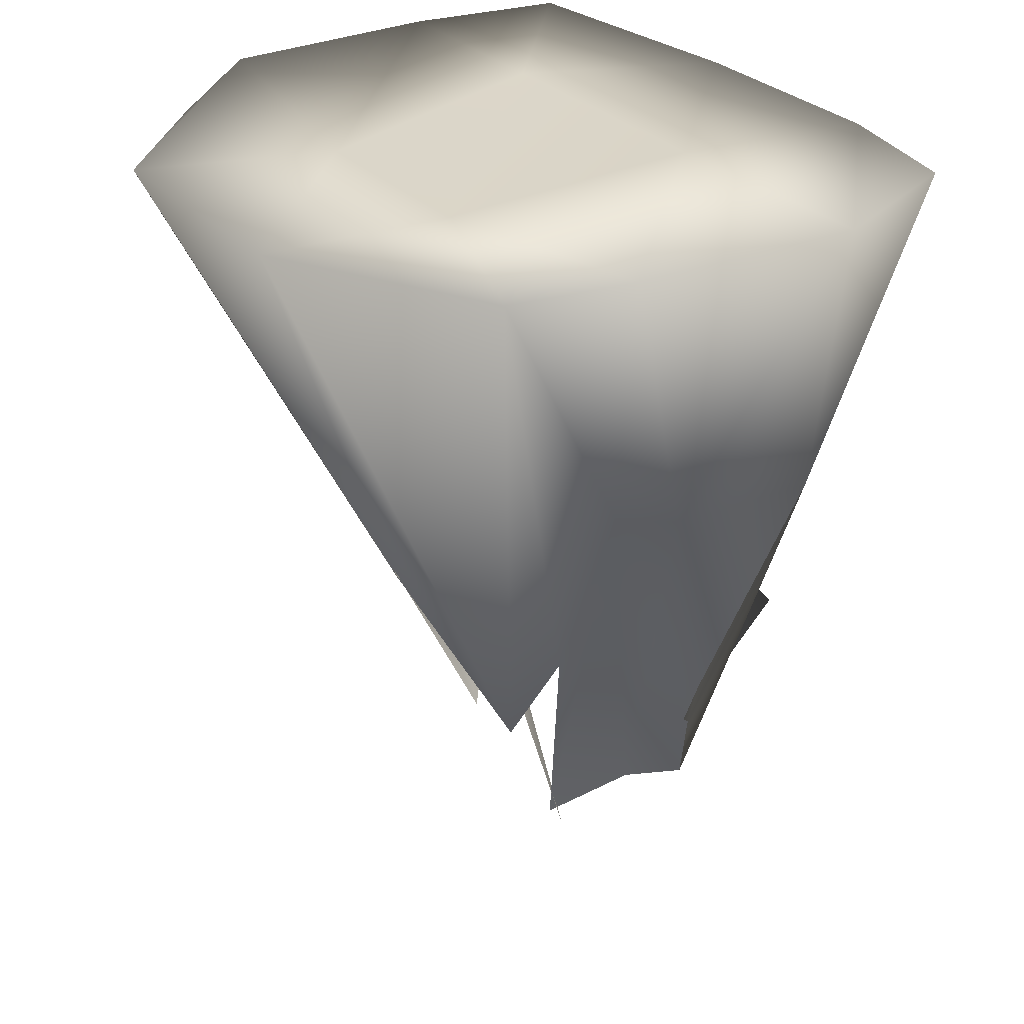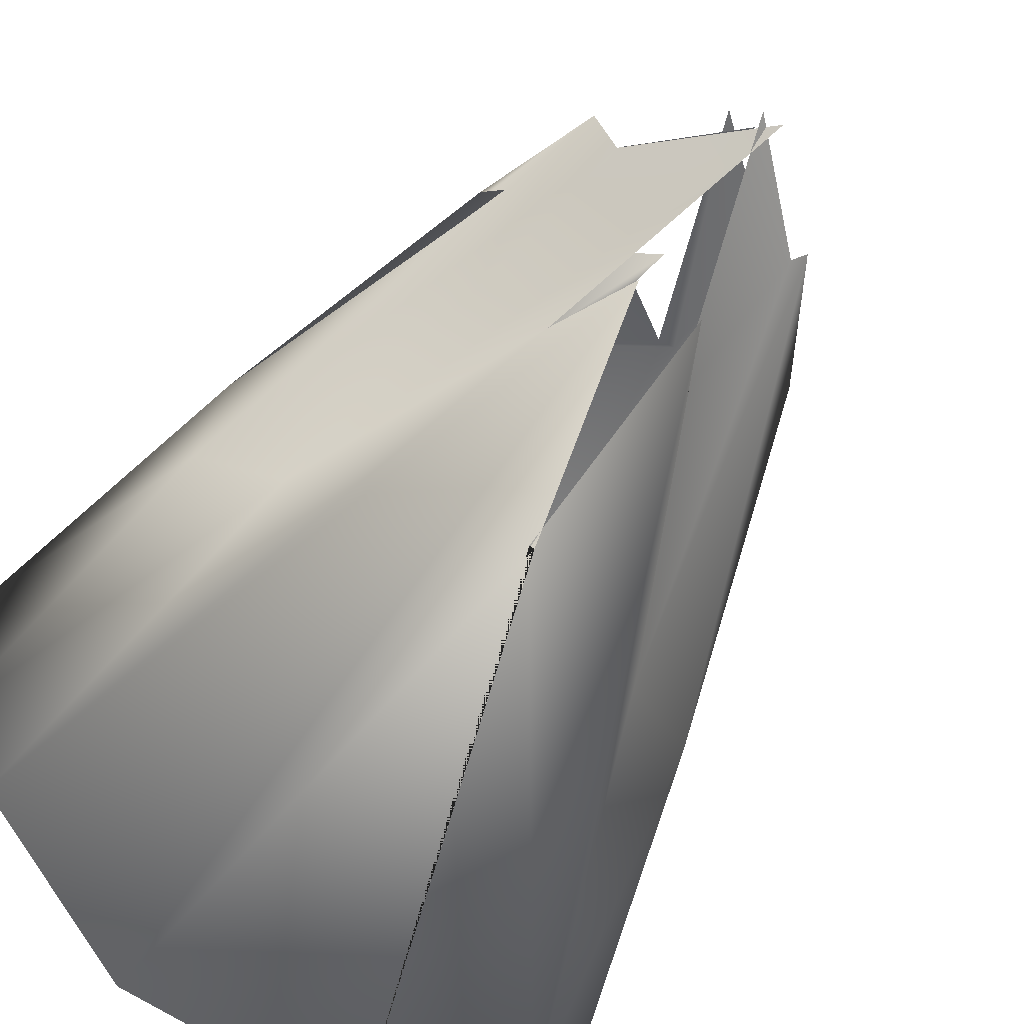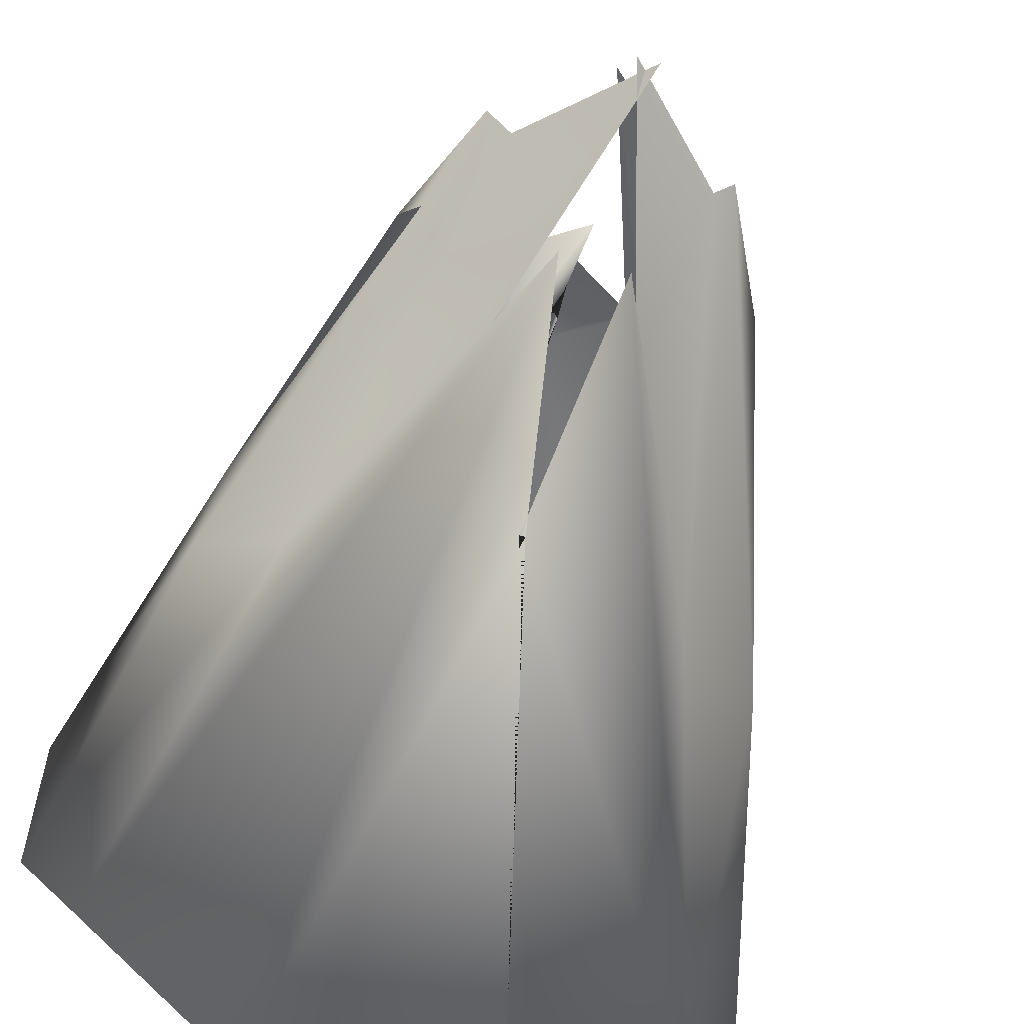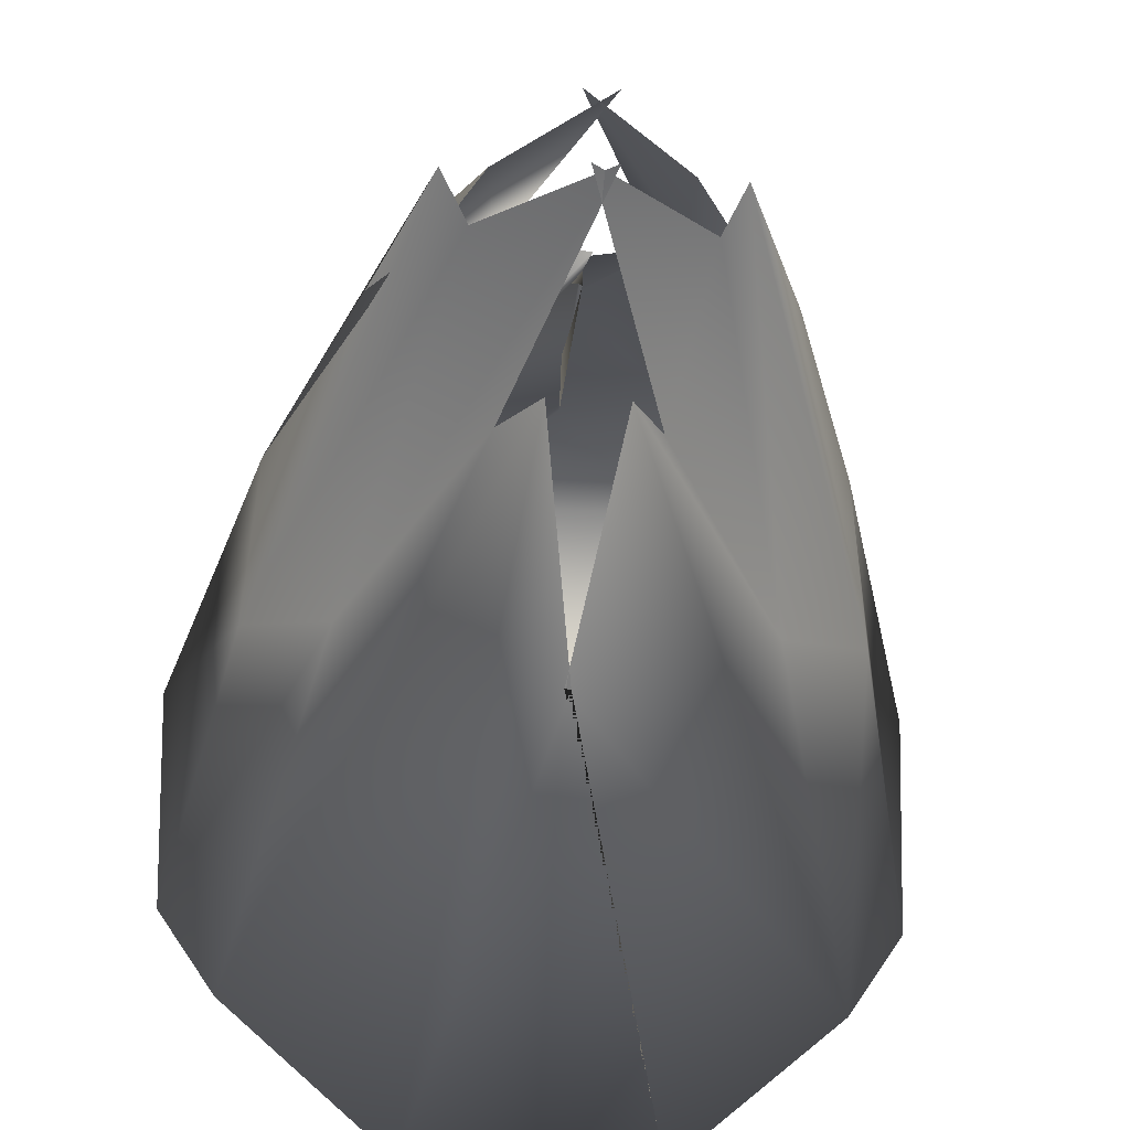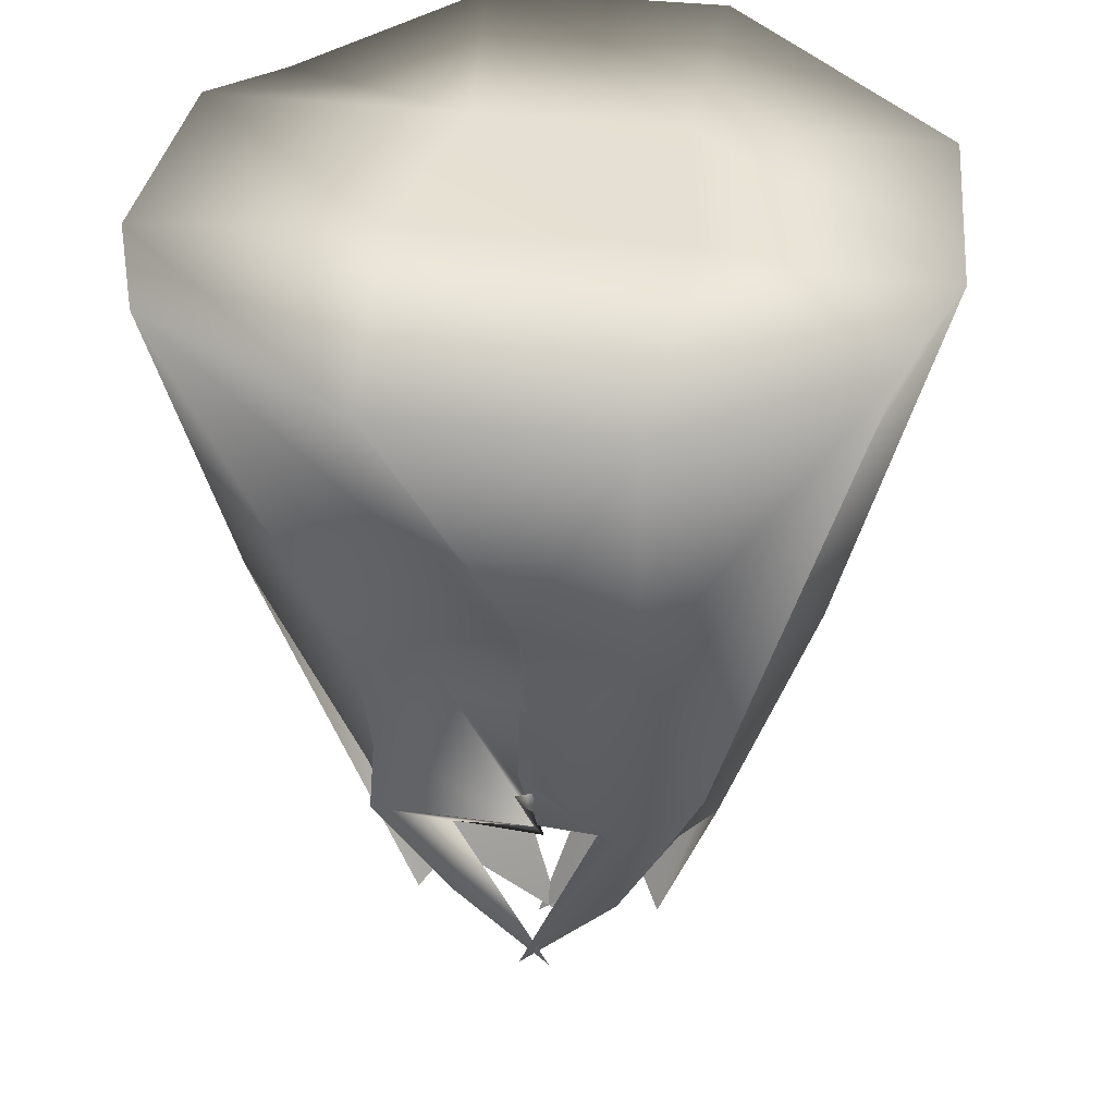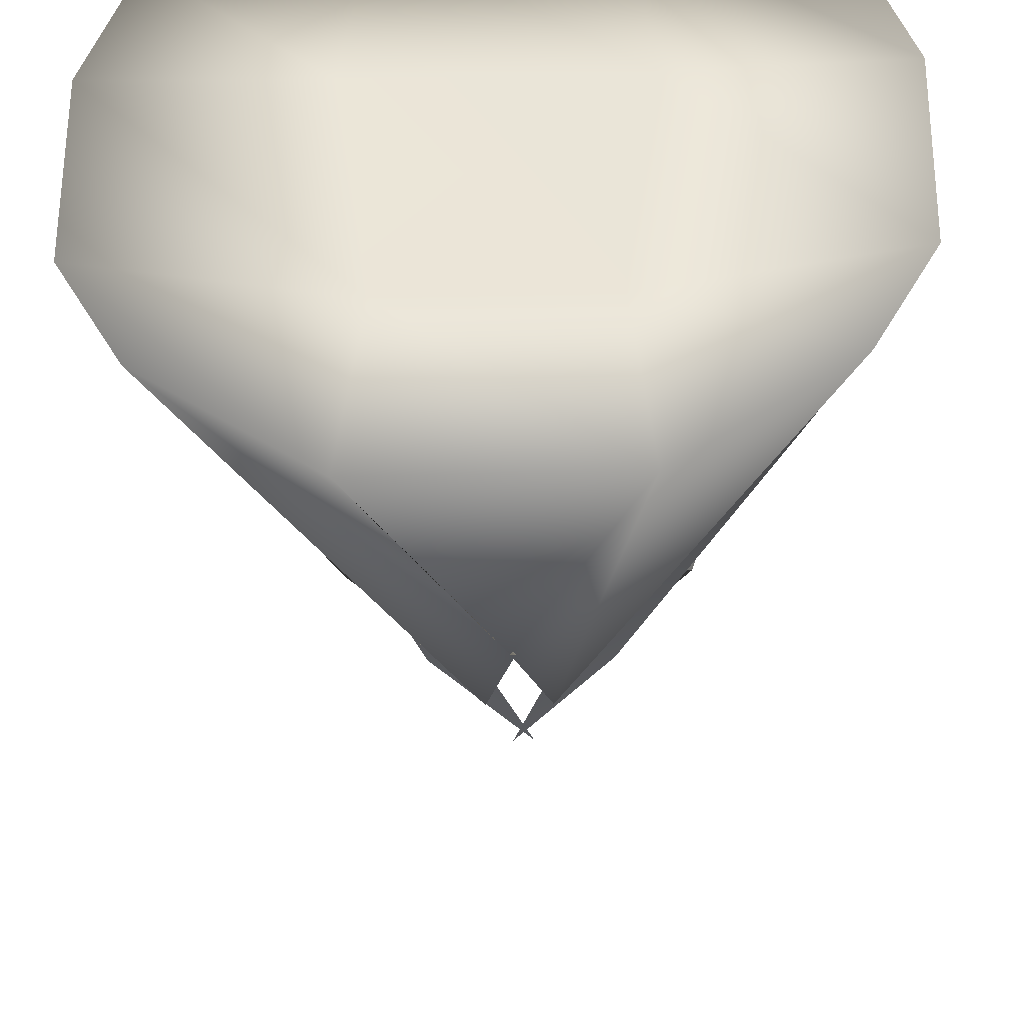
<metadata>
{"format":"obj","ext":"obj","renderer":"f3d","projection":"perspective","resolution":1024,"background":"white","views":[{"elev":29.7,"azim":-124.6,"up":"+Y"},{"elev":-67.5,"azim":-33.3,"up":"+Z"},{"elev":-69.9,"azim":-16.7,"up":"+Z"},{"elev":-35.2,"azim":-4.1,"up":"+Z"},{"elev":37.9,"azim":8.1,"up":"+Y"},{"elev":-42.2,"azim":-178.3,"up":"+Z"}]}
</metadata>
<code>
o Landscape.000
v -0.04831 -0.4432 0.07726
v 0.009825 -0.4933 0.08302
v -0.04069 -0.3533 0.1113
v -0.08426 -0.3328 0.1275
v -0.06976 -0.4238 0.05463
v -0.08581 -0.3069 0.1052
v -0.08204 -0.3996 0.05828
v -0.09585 -0.2635 0.0938
v -0.1035 -0.3863 0.04702
v -0.1561 -0.2009 0.0856
v -0.07173 -0.4521 0.06801
v -0.1626 -0.1901 -0.01546
v -0.05703 -0.4509 0.03393
v -0.1145 -0.2089 -0.02367
v 0.00739 -0.5133 0.01847
v -0.03993 -0.3569 -0.009142
v 0.000599 -0.3847 0.07715
v 0.003295 -0.4101 0.05731
v -0.05581 -0.2162 0.1201
v -0.1848 -0.006071 0.141
v -0.213 -0.0101 0.05625
v -0.2062 -0.007614 -0.08289
v -0.1706 -0.01909 -0.1409
v -0.01938 -0.4117 -0.03287
v 0.000137 -0.2983 0.144
v 0.001167 -0.3533 0.09098
v 0.001176 -0.198 0.1311
v -0.06774 -0.02361 0.1898
v -0.08001 -0.006138 0.04555
v -0.05937 -0.01834 -0.1007
v -0.07068 -0.005663 -0.226
v 0.002358 -0.2783 -0.1039
v 0.001274 -0.2983 0.1443
v 0.003506 -0.3413 0.09476
v 0.00193 -0.1985 0.1277
v 0.06881 -0.02371 0.1897
v 0.08142 -0.006138 0.04555
v 0.06078 -0.01834 -0.1007
v 0.0721 -0.005587 -0.226
v -0.000947 -0.2783 -0.1039
v 0.000512 -0.3833 0.07732
v -0.004403 -0.3237 0.1013
v 0.0648 -0.2113 0.1284
v 0.1862 -0.00606 0.141
v 0.2144 -0.01037 0.05507
v 0.2077 -0.007447 -0.08289
v 0.1721 -0.01909 -0.1409
v 0.02079 -0.4117 -0.03287
v 0.04191 -0.3533 0.1113
v 0.05403 -0.3522 0.1193
v 0.1023 -0.3048 0.1272
v 0.09902 -0.2624 0.09348
v 0.1583 -0.2008 0.08546
v 0.1639 -0.1901 -0.01551
v 0.1159 -0.2089 -0.02367
v 0.04134 -0.3569 -0.009142
v -0.008414 -0.4933 0.08302
v 0.04972 -0.4432 0.07726
v 0.07117 -0.4238 0.05463
v 0.08345 -0.3996 0.05828
v 0.1049 -0.3863 0.04702
v 0.07314 -0.4521 0.06801
v 0.05844 -0.4509 0.03393
v -0.00598 -0.5133 0.01847
f 1 2 3 4
f 5 1 4 6
f 7 5 6 8
f 9 7 8 10
f 11 9 10 12
f 13 11 12 14
f 15 13 14 16
f 4 3 17 18
f 6 4 18 19
f 8 6 19 20
f 10 8 20 21
f 12 10 21 22
f 14 12 22 23
f 16 14 23 24
f 18 17 25 26
f 19 18 26 27
f 20 19 27 28
f 21 20 28 29
f 22 21 29 30
f 23 22 30 31
f 24 23 31 32
f 26 25 33 34
f 27 26 34 35
f 28 27 35 36
f 29 28 36 37
f 30 29 37 38
f 31 30 38 39
f 32 31 39 40
f 34 33 41 42
f 35 34 42 43
f 36 35 43 44
f 37 36 44 45
f 38 37 45 46
f 39 38 46 47
f 40 39 47 48
f 42 41 49 50
f 43 42 50 51
f 44 43 51 52
f 45 44 52 53
f 46 45 53 54
f 47 46 54 55
f 48 47 55 56
f 50 49 57 58
f 51 50 58 59
f 52 51 59 60
f 53 52 60 61
f 54 53 61 62
f 55 54 62 63
f 56 55 63 64

</code>
